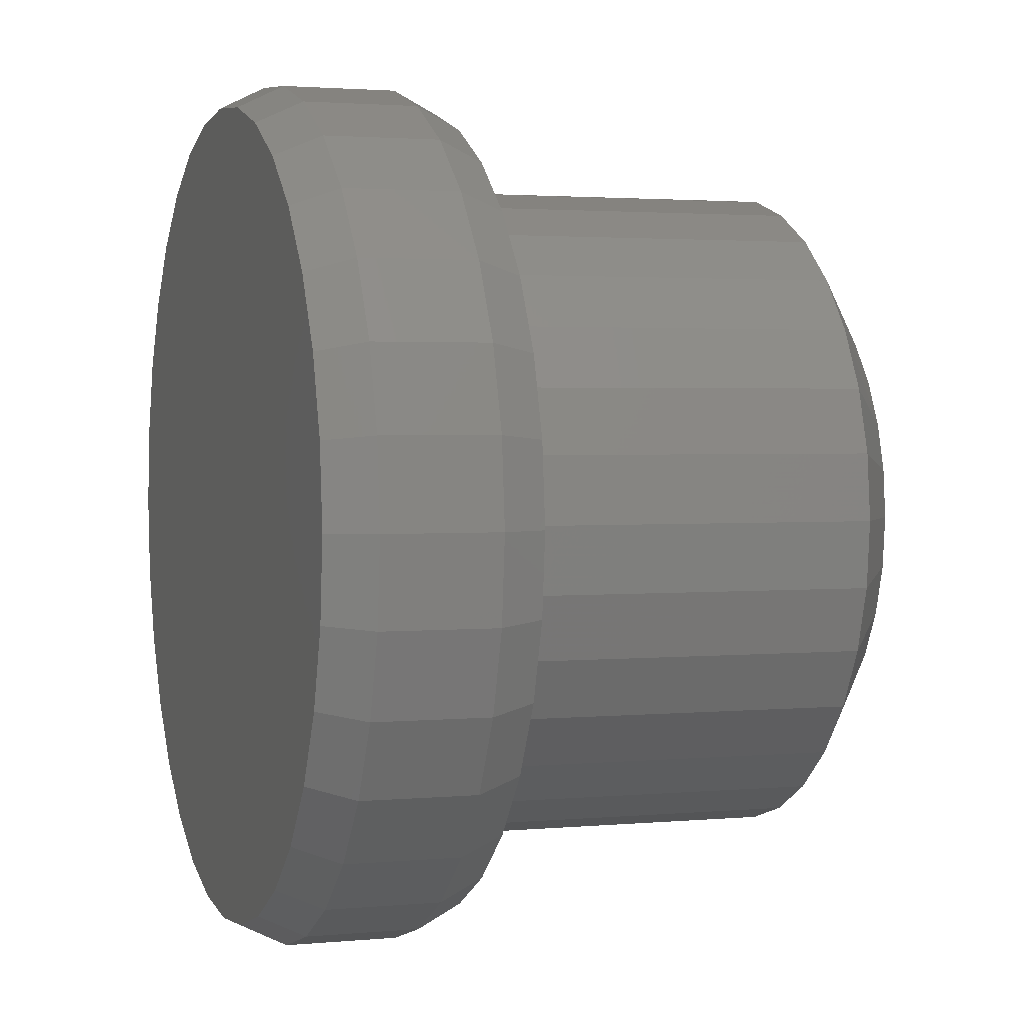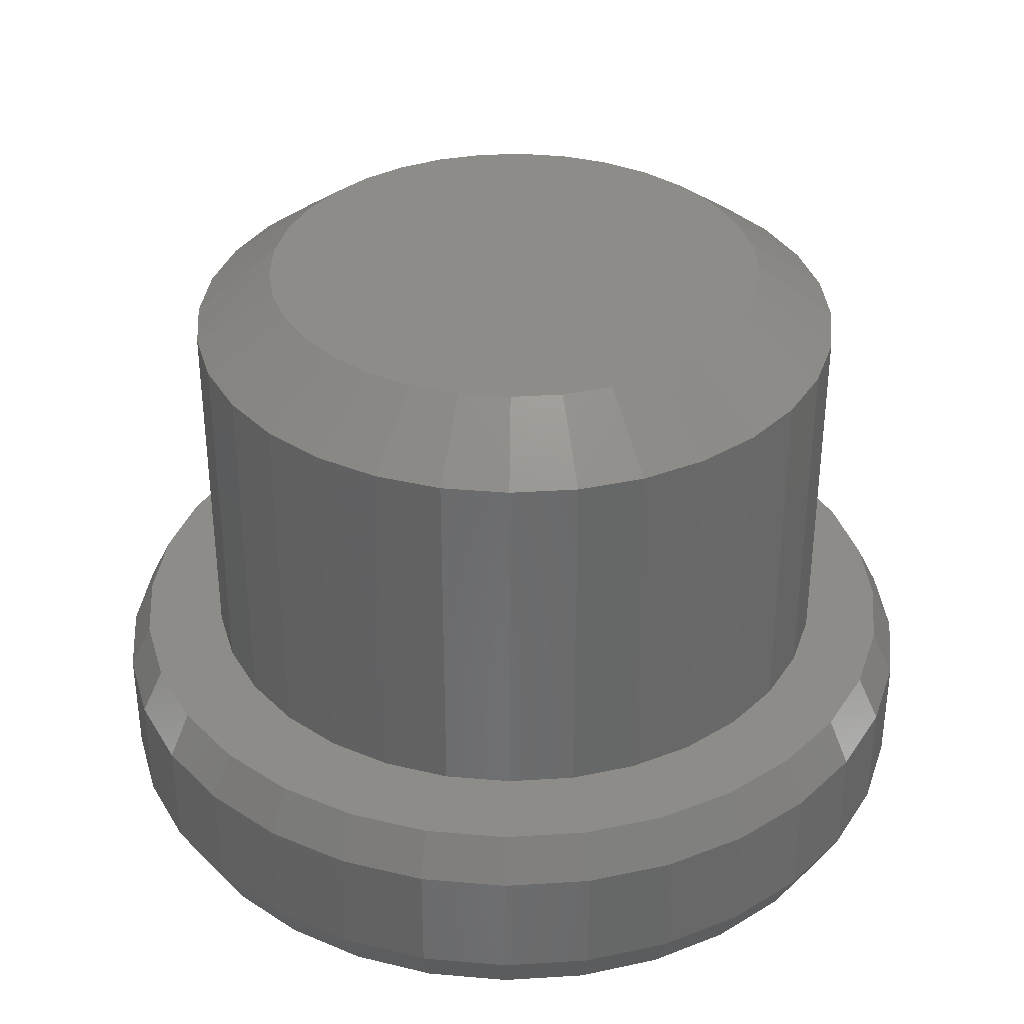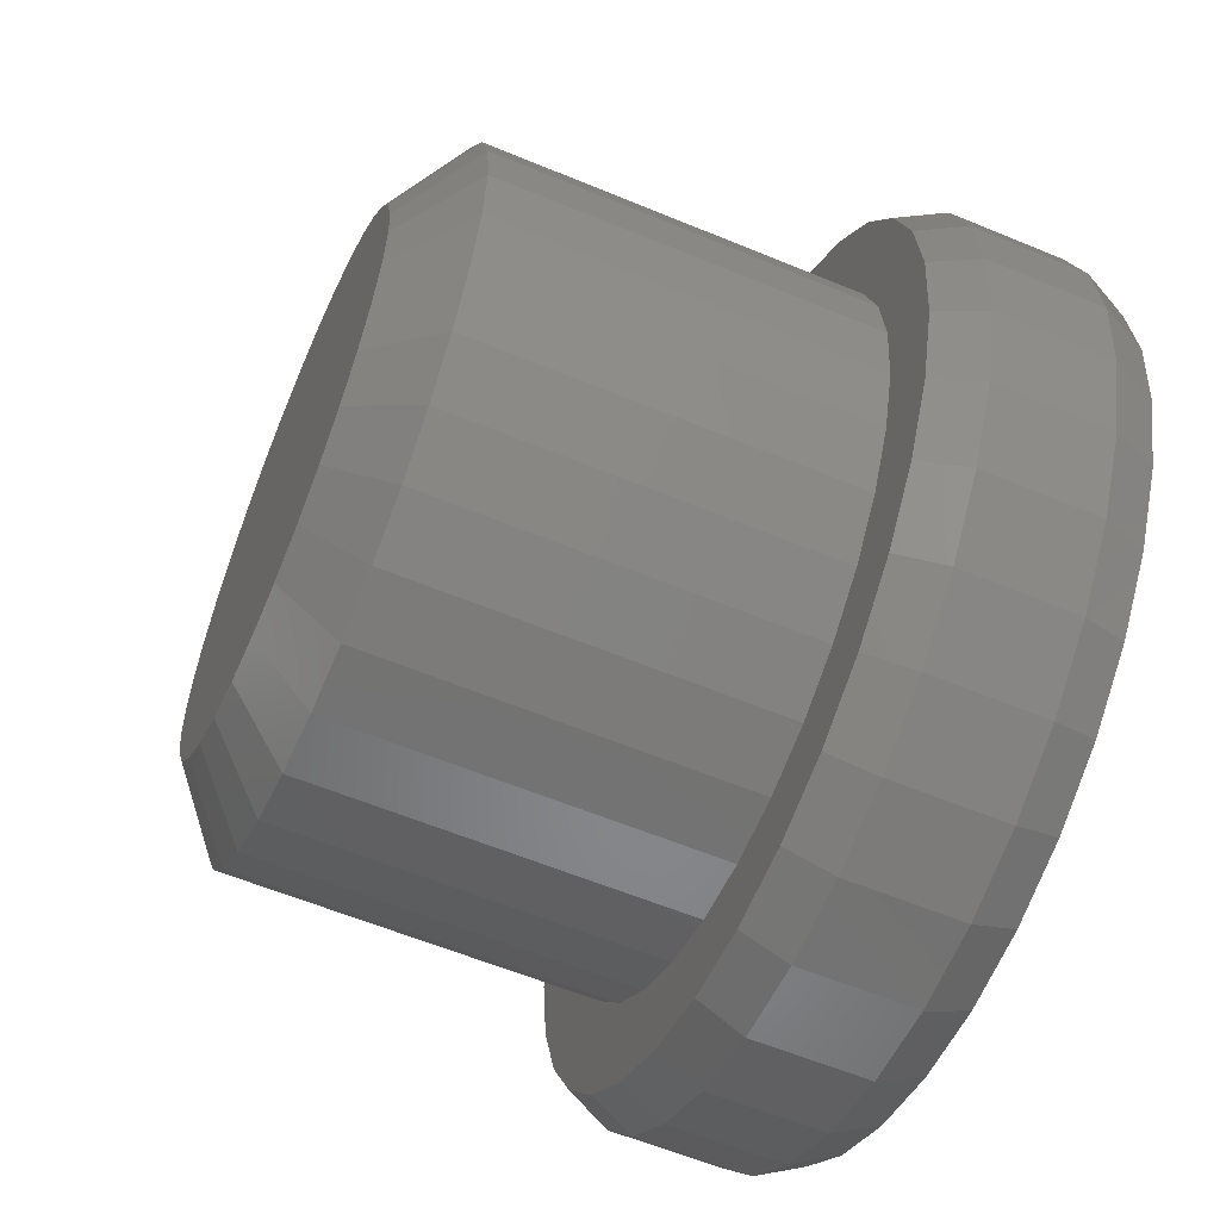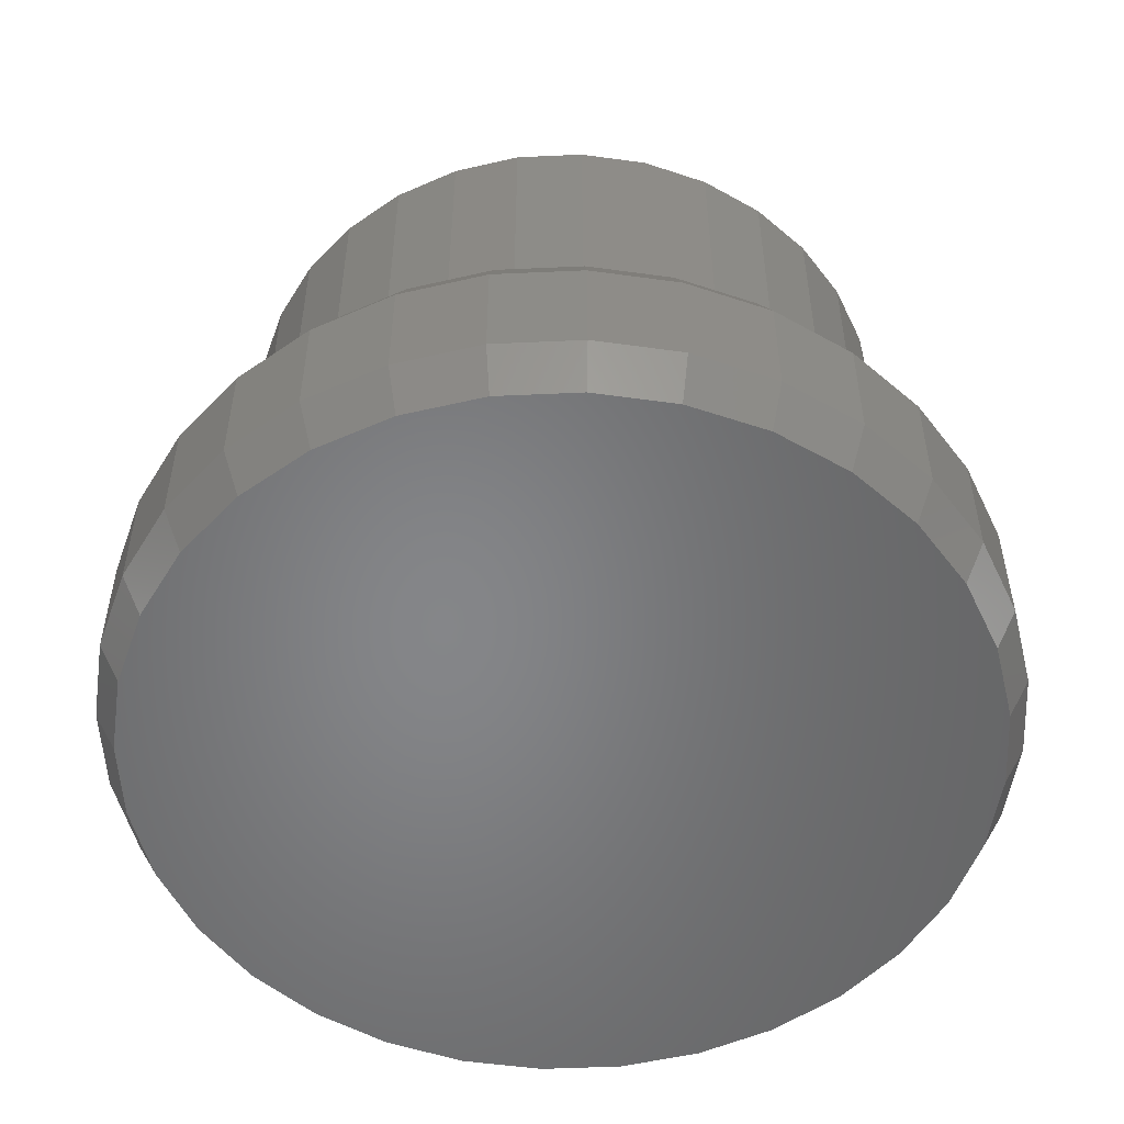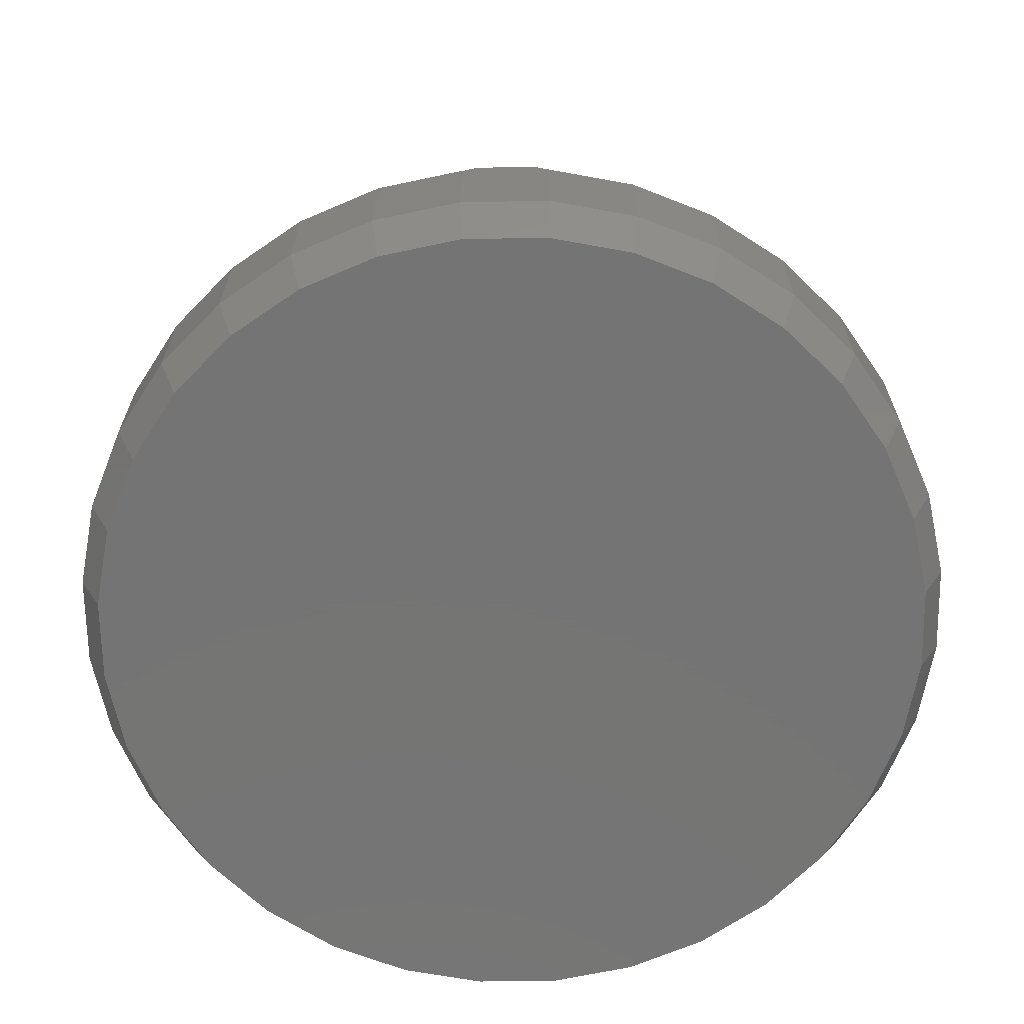
<metadata>
{"format":"stl","ext":"stl","renderer":"f3d","projection":"perspective","resolution":1024,"background":"white","views":[{"elev":2.2,"azim":71.4,"up":"+Z"},{"elev":35.3,"azim":113.4,"up":"+Y"},{"elev":-59.1,"azim":-113.2,"up":"+Z"},{"elev":-52.9,"azim":120.9,"up":"+Y"},{"elev":-66.8,"azim":74.0,"up":"+Y"}]}
</metadata>
<code>
# stl→obj: 225 verts, 446 faces
v -0.04502 0.2891 0.1695
v -0.01305 0.2891 0.1755
v 0.01947 0.2891 0.1755
v 0.05144 0.2891 0.1695
v -0.07535 0.2891 0.1578
v 0.08176 0.2891 0.1578
v 0.03759 0.2891 -0.1728
v -0.03117 0.2891 -0.1728
v 0.07065 0.2891 -0.1628
v 0.003207 0.2891 -0.1762
v -0.06423 0.2891 -0.1628
v -0.0947 0.2891 -0.1465
v 0.1011 0.2891 -0.1465
v -0.1214 0.2891 -0.1246
v 0.1278 0.2891 -0.1246
v -0.1433 0.2891 -0.09791
v 0.1497 0.2891 -0.09791
v -0.1596 0.2891 -0.06744
v 0.166 0.2891 -0.06744
v -0.1696 0.2891 -0.03438
v 0.1761 0.2891 -0.03438
v -0.173 0.2891 -1.555e-06
v 0.1794 0.2891 -1.061e-16
v -0.17 0.2891 0.03238
v 0.1764 0.2891 0.03238
v -0.1611 0.2891 0.06366
v 0.1675 0.2891 0.06366
v -0.1466 0.2891 0.09277
v 0.153 0.2891 0.09278
v -0.127 0.2891 0.1187
v 0.1334 0.2891 0.1187
v -0.103 0.2891 0.1406
v 0.1094 0.2891 0.1406
v 0.2341 0.25 -1.461e-16
v 0.2341 4.057e-17 -8.955e-17
v 0.2297 0.25 -0.04505
v 0.2297 1.088e-16 -0.04505
v 0.2166 0.25 -0.08837
v 0.2166 1.073e-16 -0.08837
v 0.1952 0.25 -0.1283
v 0.1952 1.049e-16 -0.1283
v 0.1665 0.25 -0.1633
v 0.1665 1.018e-16 -0.1633
v 0.1315 0.25 -0.192
v 0.1315 9.787e-17 -0.192
v 0.09158 0.25 -0.2133
v 0.09158 9.343e-17 -0.2133
v 0.04826 0.25 -0.2265
v 0.04826 8.862e-17 -0.2265
v 0.003207 0.25 -0.2309
v 0.003207 8.362e-17 -0.2309
v -0.04184 0.25 -0.2265
v -0.04184 7.862e-17 -0.2265
v -0.08516 0.25 -0.2133
v -0.08516 7.381e-17 -0.2133
v -0.1251 0.25 -0.192
v -0.1251 6.938e-17 -0.192
v -0.1601 0.25 -0.1633
v -0.1601 6.549e-17 -0.1633
v -0.1888 0.25 -0.1283
v -0.1888 6.231e-17 -0.1283
v -0.2101 0.25 -0.08837
v -0.2101 5.994e-17 -0.08837
v -0.2233 0.25 -0.04505
v -0.2233 5.848e-17 -0.04505
v -0.2277 0.25 8.012e-17
v -0.2277 1.494e-17 8.012e-17
v -0.2233 0.25 0.04505
v -0.2233 5.848e-17 0.04505
v -0.2101 0.25 0.08837
v -0.2101 5.994e-17 0.08837
v -0.1888 0.25 0.1283
v -0.1888 6.231e-17 0.1283
v -0.1601 0.25 0.1633
v -0.1601 6.549e-17 0.1633
v -0.1251 0.25 0.192
v -0.1251 6.938e-17 0.192
v -0.08516 0.25 0.2133
v -0.08516 7.381e-17 0.2133
v -0.04184 0.25 0.2265
v -0.04184 7.862e-17 0.2265
v 0.003207 0.25 0.2309
v 0.003207 8.362e-17 0.2309
v 0.04826 0.25 0.2265
v 0.04826 8.862e-17 0.2265
v 0.09158 0.25 0.2133
v 0.09158 9.343e-17 0.2133
v 0.1315 0.25 0.192
v 0.1315 9.787e-17 0.192
v 0.1665 0.25 0.1633
v 0.1665 1.018e-16 0.1633
v 0.1952 0.25 0.1283
v 0.1952 1.049e-16 0.1283
v 0.2166 0.25 0.08837
v 0.2166 1.073e-16 0.08837
v 0.2297 0.25 0.04505
v 0.2297 1.088e-16 0.04505
v 0.06337 9.03e-17 -0.2789
v 0.007895 8.414e-17 -0.2844
v -0.04758 7.798e-17 -0.2789
v 0.007896 8.414e-17 0.2844
v 0.06337 9.03e-17 0.2789
v -0.04758 7.798e-17 0.2789
v -0.1009 7.206e-17 0.2627
v -0.1932 6.182e-17 0.2011
v -0.1501 6.66e-17 -0.2364
v -0.1009 7.206e-17 -0.2627
v 0.1167 9.623e-17 0.2627
v 0.1659 1.017e-16 0.2364
v 0.1659 1.017e-16 -0.2364
v 0.1167 9.623e-17 -0.2627
v -0.1501 6.66e-17 0.2364
v -0.271 5.318e-17 0.05548
v -0.2548 5.497e-17 0.1088
v -0.2286 5.789e-17 0.158
v -0.2548 5.497e-17 -0.1088
v -0.271 5.318e-17 -0.05548
v -0.2765 5.257e-17 2.112e-06
v -0.1932 6.182e-17 -0.2011
v -0.2286 5.789e-17 -0.158
v 0.2868 1.151e-16 0.05548
v 0.2706 1.133e-16 0.1088
v 0.2443 1.104e-16 0.158
v 0.209 1.065e-16 0.2011
v 0.2706 1.133e-16 -0.1088
v 0.2868 1.151e-16 -0.05548
v 0.2923 1.157e-16 -4.649e-16
v 0.209 1.065e-16 -0.2011
v 0.2443 1.104e-16 -0.158
v -0.04758 -0.1406 0.2789
v 0.06337 -0.1406 0.2789
v 0.007896 -0.1406 0.2844
v 0.1167 -0.1406 0.2627
v -0.1009 -0.1406 0.2627
v 0.1659 -0.1406 0.2364
v -0.1501 -0.1406 0.2364
v 0.209 -0.1406 0.2011
v -0.1932 -0.1406 0.2011
v 0.2443 -0.1406 0.158
v -0.2286 -0.1406 0.158
v 0.2706 -0.1406 0.1088
v -0.2548 -0.1406 0.1088
v 0.2868 -0.1406 0.05548
v -0.271 -0.1406 0.05548
v 0.2923 -0.1406 -4.649e-16
v -0.2765 -0.1406 2.112e-06
v 0.2868 -0.1406 -0.05548
v -0.271 -0.1406 -0.05548
v 0.2706 -0.1406 -0.1088
v -0.2548 -0.1406 -0.1088
v 0.2443 -0.1406 -0.158
v -0.2286 -0.1406 -0.158
v 0.209 -0.1406 -0.2011
v -0.1932 -0.1406 -0.2011
v 0.1659 -0.1406 -0.2364
v -0.1501 -0.1406 -0.2364
v 0.1167 -0.1406 -0.2627
v -0.1009 -0.1406 -0.2627
v 0.06337 -0.1406 -0.2789
v -0.04758 -0.1406 -0.2789
v 0.007895 -0.1406 -0.2844
v 0.3079 -0.03125 -2.117e-16
v 0.3079 -0.1094 -2.117e-16
v 0.3021 -0.03125 -0.05853
v 0.3021 -0.1094 -0.05853
v 0.2851 -0.03125 -0.1148
v 0.2851 -0.1094 -0.1148
v 0.2573 -0.03125 -0.1667
v 0.2573 -0.1094 -0.1667
v 0.22 -0.03125 -0.2121
v 0.22 -0.1094 -0.2121
v 0.1746 -0.03125 -0.2494
v 0.1746 -0.1094 -0.2494
v 0.1227 -0.03125 -0.2772
v 0.1227 -0.1094 -0.2772
v 0.06642 -0.03125 -0.2942
v 0.06642 -0.1094 -0.2942
v 0.007895 -0.03125 -0.3
v 0.007895 -0.1094 -0.3
v -0.05063 -0.03125 -0.2942
v -0.05063 -0.1094 -0.2942
v -0.1069 -0.03125 -0.2772
v -0.1069 -0.1094 -0.2772
v -0.1588 -0.03125 -0.2494
v -0.1588 -0.1094 -0.2494
v -0.2042 -0.03125 -0.2121
v -0.2042 -0.1094 -0.2121
v -0.2415 -0.03125 -0.1667
v -0.2415 -0.1094 -0.1667
v -0.2693 -0.03125 -0.1148
v -0.2693 -0.1094 -0.1148
v -0.2863 -0.03125 -0.05853
v -0.2863 -0.1094 -0.05853
v -0.2921 -0.03125 8.218e-17
v -0.2921 -0.1094 8.218e-17
v -0.2863 -0.03125 0.05853
v -0.2863 -0.1094 0.05853
v -0.2693 -0.03125 0.1148
v -0.2693 -0.1094 0.1148
v -0.2415 -0.03125 0.1667
v -0.2415 -0.1094 0.1667
v -0.2042 -0.03125 0.2121
v -0.2042 -0.1094 0.2121
v -0.1588 -0.03125 0.2494
v -0.1588 -0.1094 0.2494
v -0.1069 -0.03125 0.2772
v -0.1069 -0.1094 0.2772
v -0.05063 -0.03125 0.2942
v -0.05063 -0.1094 0.2942
v 0.007895 -0.03125 0.3
v 0.007895 -0.1094 0.3
v 0.06642 -0.03125 0.2942
v 0.06642 -0.1094 0.2942
v 0.1227 -0.03125 0.2772
v 0.1227 -0.1094 0.2772
v 0.1746 -0.03125 0.2494
v 0.1746 -0.1094 0.2494
v 0.22 -0.03125 0.2121
v 0.22 -0.1094 0.2121
v 0.2573 -0.03125 0.1667
v 0.2573 -0.1094 0.1667
v 0.2851 -0.03125 0.1148
v 0.2851 -0.1094 0.1148
v 0.3021 -0.03125 0.05853
v 0.3021 -0.1094 0.05853
f 1 2 3
f 4 1 3
f 5 1 4
f 6 5 4
f 7 8 9
f 10 8 7
f 8 11 9
f 9 11 12
f 9 12 13
f 13 12 14
f 13 14 15
f 15 14 16
f 15 16 17
f 17 16 18
f 17 18 19
f 19 18 20
f 19 20 21
f 21 20 22
f 21 22 23
f 23 22 24
f 23 24 25
f 25 24 26
f 25 26 27
f 27 26 28
f 27 28 29
f 29 28 30
f 29 30 31
f 31 30 32
f 31 32 33
f 33 32 5
f 33 5 6
f 34 35 36
f 36 35 37
f 36 37 38
f 38 37 39
f 38 39 40
f 40 39 41
f 40 41 42
f 42 41 43
f 42 43 44
f 44 43 45
f 44 45 46
f 46 45 47
f 46 47 48
f 48 47 49
f 48 49 50
f 50 49 51
f 50 51 52
f 52 51 53
f 52 53 54
f 54 53 55
f 54 55 56
f 56 55 57
f 56 57 58
f 58 57 59
f 58 59 60
f 60 59 61
f 60 61 62
f 62 61 63
f 62 63 64
f 64 63 65
f 64 65 66
f 66 65 67
f 66 67 68
f 68 67 69
f 68 69 70
f 70 69 71
f 70 71 72
f 72 71 73
f 72 73 74
f 74 73 75
f 74 75 76
f 76 75 77
f 76 77 78
f 78 77 79
f 78 79 80
f 80 79 81
f 80 81 82
f 82 81 83
f 82 83 84
f 84 83 85
f 84 85 86
f 86 85 87
f 86 87 88
f 88 87 89
f 88 89 90
f 90 89 91
f 90 91 92
f 92 91 93
f 92 93 94
f 94 93 95
f 94 95 96
f 96 95 97
f 96 97 34
f 34 97 35
f 11 54 12
f 48 10 7
f 50 8 10
f 10 48 50
f 16 60 18
f 18 60 62
f 18 62 20
f 20 62 64
f 20 64 22
f 22 64 66
f 40 17 38
f 38 17 19
f 38 19 36
f 36 19 21
f 36 21 34
f 34 21 23
f 60 16 58
f 58 16 14
f 58 14 56
f 56 14 12
f 56 12 54
f 54 11 52
f 52 11 8
f 52 8 50
f 48 7 46
f 46 7 9
f 46 9 44
f 17 40 15
f 15 40 42
f 15 42 13
f 13 42 44
f 13 44 9
f 6 86 88
f 4 82 84
f 84 86 4
f 4 86 6
f 2 80 82
f 2 82 3
f 5 76 78
f 5 78 1
f 78 80 1
f 1 80 2
f 82 4 3
f 29 92 27
f 27 92 94
f 27 94 25
f 25 94 96
f 25 96 23
f 23 96 34
f 22 66 24
f 24 66 68
f 24 68 26
f 26 68 70
f 26 70 28
f 28 70 72
f 92 29 90
f 90 29 31
f 90 31 88
f 88 31 33
f 88 33 6
f 28 72 30
f 30 72 74
f 30 74 32
f 32 74 76
f 32 76 5
f 51 98 99
f 100 51 99
f 101 102 83
f 83 103 101
f 104 103 83
f 77 105 79
f 53 51 106
f 107 106 51
f 100 107 51
f 83 102 108
f 108 109 83
f 85 83 109
f 87 85 109
f 51 49 110
f 51 110 111
f 111 98 51
f 112 104 83
f 112 83 81
f 112 81 79
f 112 79 105
f 69 113 71
f 71 113 114
f 71 114 73
f 73 114 115
f 73 115 75
f 75 115 105
f 75 105 77
f 61 116 63
f 63 116 117
f 63 117 65
f 65 117 118
f 65 118 67
f 67 118 113
f 67 113 69
f 53 106 55
f 55 106 119
f 55 119 57
f 57 119 120
f 57 120 59
f 59 120 116
f 59 116 61
f 97 95 121
f 121 95 93
f 121 93 122
f 122 93 91
f 122 91 123
f 123 91 89
f 123 89 124
f 124 89 87
f 124 87 109
f 41 39 125
f 125 39 37
f 125 37 126
f 126 37 35
f 126 35 127
f 127 35 97
f 127 97 121
f 49 47 110
f 110 47 45
f 110 45 128
f 128 45 43
f 128 43 129
f 129 43 41
f 129 41 125
f 130 131 132
f 131 130 133
f 133 130 134
f 133 134 135
f 135 134 136
f 135 136 137
f 137 136 138
f 137 138 139
f 139 138 140
f 139 140 141
f 141 140 142
f 141 142 143
f 143 142 144
f 143 144 145
f 145 144 146
f 145 146 147
f 147 146 148
f 147 148 149
f 149 148 150
f 149 150 151
f 151 150 152
f 151 152 153
f 153 152 154
f 153 154 155
f 155 154 156
f 155 156 157
f 157 156 158
f 157 158 159
f 159 158 160
f 159 160 161
f 162 163 164
f 164 163 165
f 164 165 166
f 166 165 167
f 166 167 168
f 168 167 169
f 168 169 170
f 170 169 171
f 170 171 172
f 172 171 173
f 172 173 174
f 174 173 175
f 174 175 176
f 176 175 177
f 176 177 178
f 178 177 179
f 178 179 180
f 180 179 181
f 180 181 182
f 182 181 183
f 182 183 184
f 184 183 185
f 184 185 186
f 186 185 187
f 186 187 188
f 188 187 189
f 188 189 190
f 190 189 191
f 190 191 192
f 192 191 193
f 192 193 194
f 194 193 195
f 194 195 196
f 196 195 197
f 196 197 198
f 198 197 199
f 198 199 200
f 200 199 201
f 200 201 202
f 202 201 203
f 202 203 204
f 204 203 205
f 204 205 206
f 206 205 207
f 206 207 208
f 208 207 209
f 208 209 210
f 210 209 211
f 210 211 212
f 212 211 213
f 212 213 214
f 214 213 215
f 214 215 216
f 216 215 217
f 216 217 218
f 218 217 219
f 218 219 220
f 220 219 221
f 220 221 222
f 222 221 223
f 222 223 224
f 224 223 225
f 224 225 162
f 162 225 163
f 179 160 181
f 181 160 158
f 181 158 183
f 183 158 156
f 183 156 185
f 185 156 154
f 185 154 187
f 187 154 152
f 187 152 189
f 189 152 150
f 189 150 191
f 191 150 148
f 191 148 193
f 193 148 146
f 193 146 195
f 160 179 161
f 161 179 177
f 161 177 159
f 159 177 175
f 159 175 157
f 157 175 173
f 157 173 155
f 155 173 171
f 155 171 153
f 153 171 169
f 153 169 151
f 151 169 167
f 151 167 149
f 149 167 165
f 149 165 147
f 147 165 163
f 147 163 145
f 211 131 213
f 213 131 133
f 213 133 215
f 215 133 135
f 215 135 217
f 217 135 137
f 217 137 219
f 219 137 139
f 219 139 221
f 221 139 141
f 221 141 223
f 223 141 143
f 223 143 225
f 225 143 145
f 225 145 163
f 131 211 132
f 132 211 209
f 132 209 130
f 130 209 207
f 130 207 134
f 134 207 205
f 134 205 136
f 136 205 203
f 136 203 138
f 138 203 201
f 138 201 140
f 140 201 199
f 140 199 142
f 142 199 197
f 142 197 144
f 144 197 195
f 144 195 146
f 127 162 126
f 126 162 164
f 126 164 125
f 125 164 166
f 125 166 129
f 129 166 168
f 129 168 128
f 128 168 170
f 128 170 110
f 110 170 172
f 110 172 111
f 111 172 174
f 111 174 98
f 98 174 176
f 98 176 99
f 99 176 178
f 99 178 100
f 100 178 180
f 100 180 107
f 107 180 182
f 107 182 106
f 106 182 184
f 106 184 119
f 119 184 186
f 119 186 120
f 120 186 188
f 120 188 116
f 116 188 190
f 116 190 117
f 117 190 192
f 117 192 118
f 118 192 194
f 118 194 113
f 113 194 196
f 113 196 114
f 114 196 198
f 114 198 115
f 115 198 200
f 115 200 105
f 105 200 202
f 105 202 112
f 112 202 204
f 112 204 104
f 104 204 206
f 104 206 103
f 103 206 208
f 103 208 101
f 101 208 210
f 101 210 102
f 102 210 212
f 102 212 108
f 108 212 214
f 108 214 109
f 109 214 216
f 109 216 124
f 124 216 218
f 124 218 123
f 123 218 220
f 123 220 122
f 122 220 222
f 122 222 121
f 121 222 224
f 121 224 127
f 127 224 162

</code>
